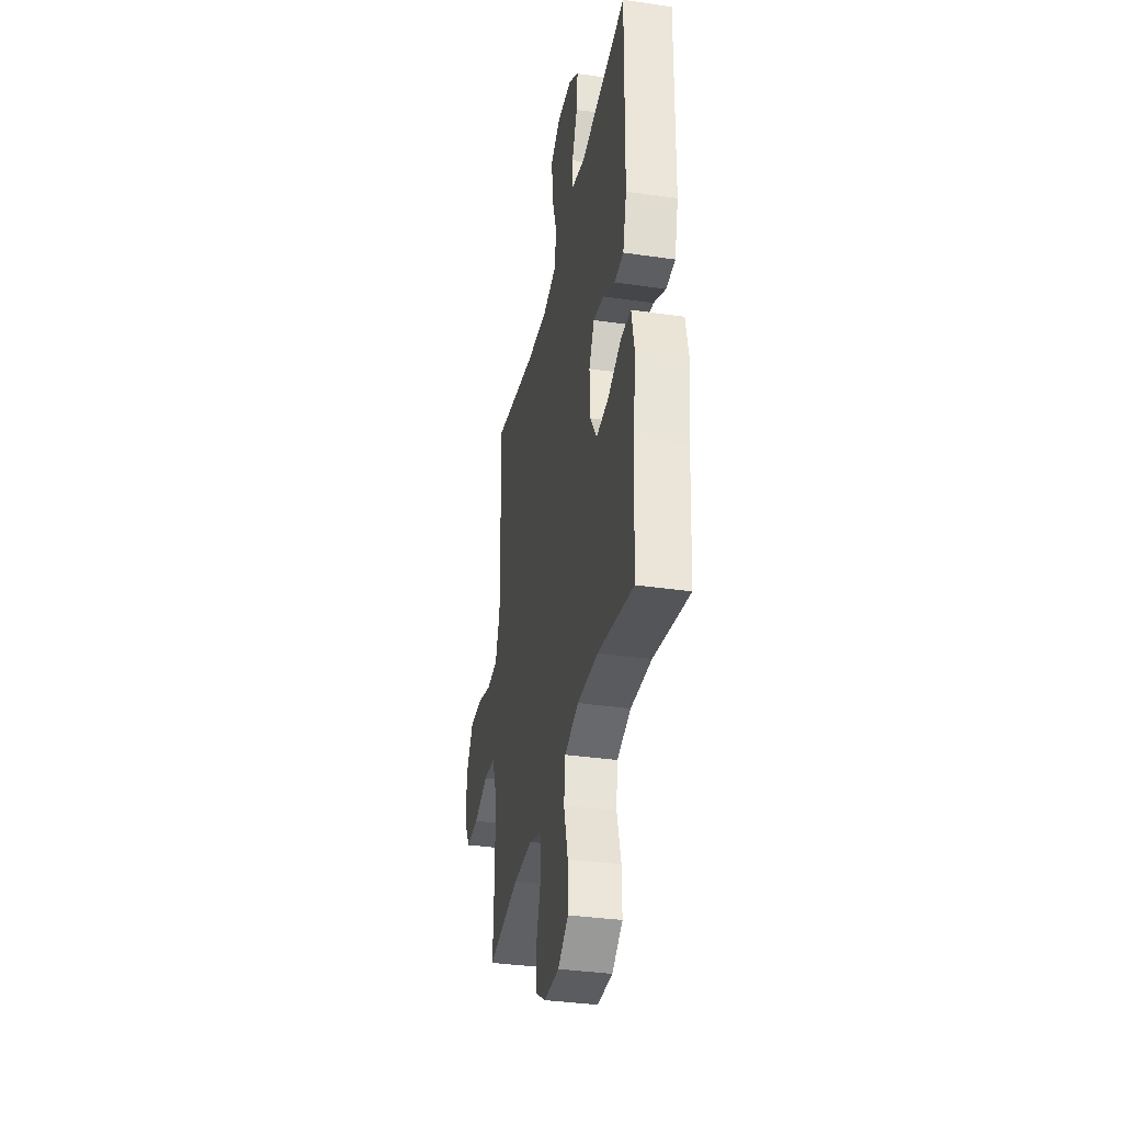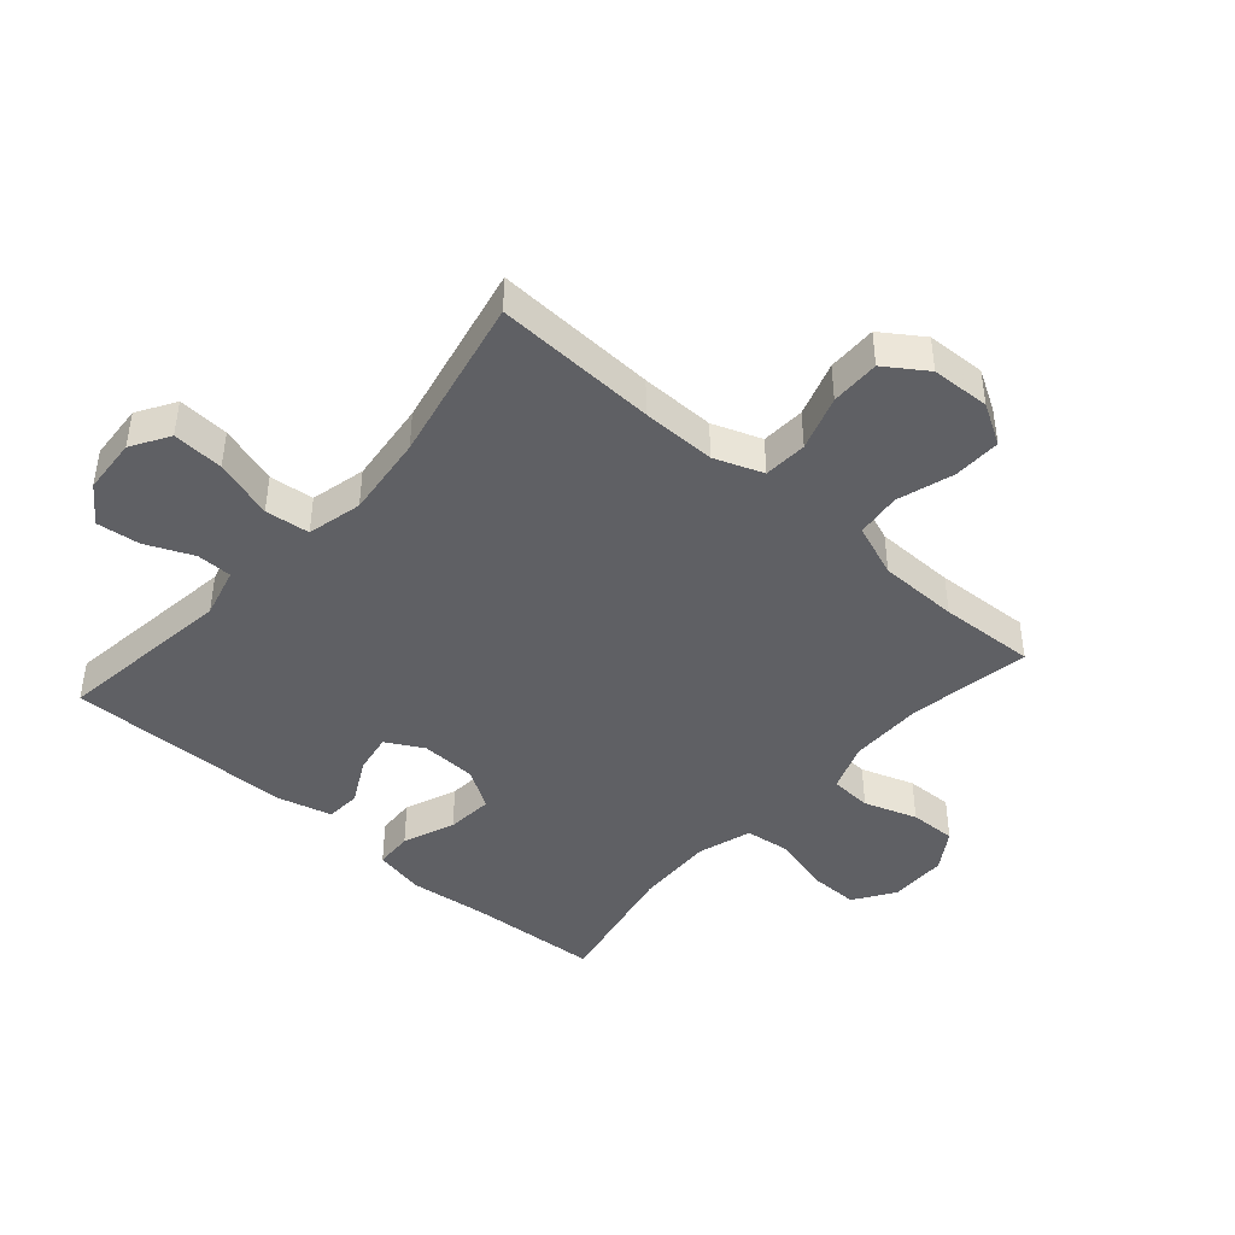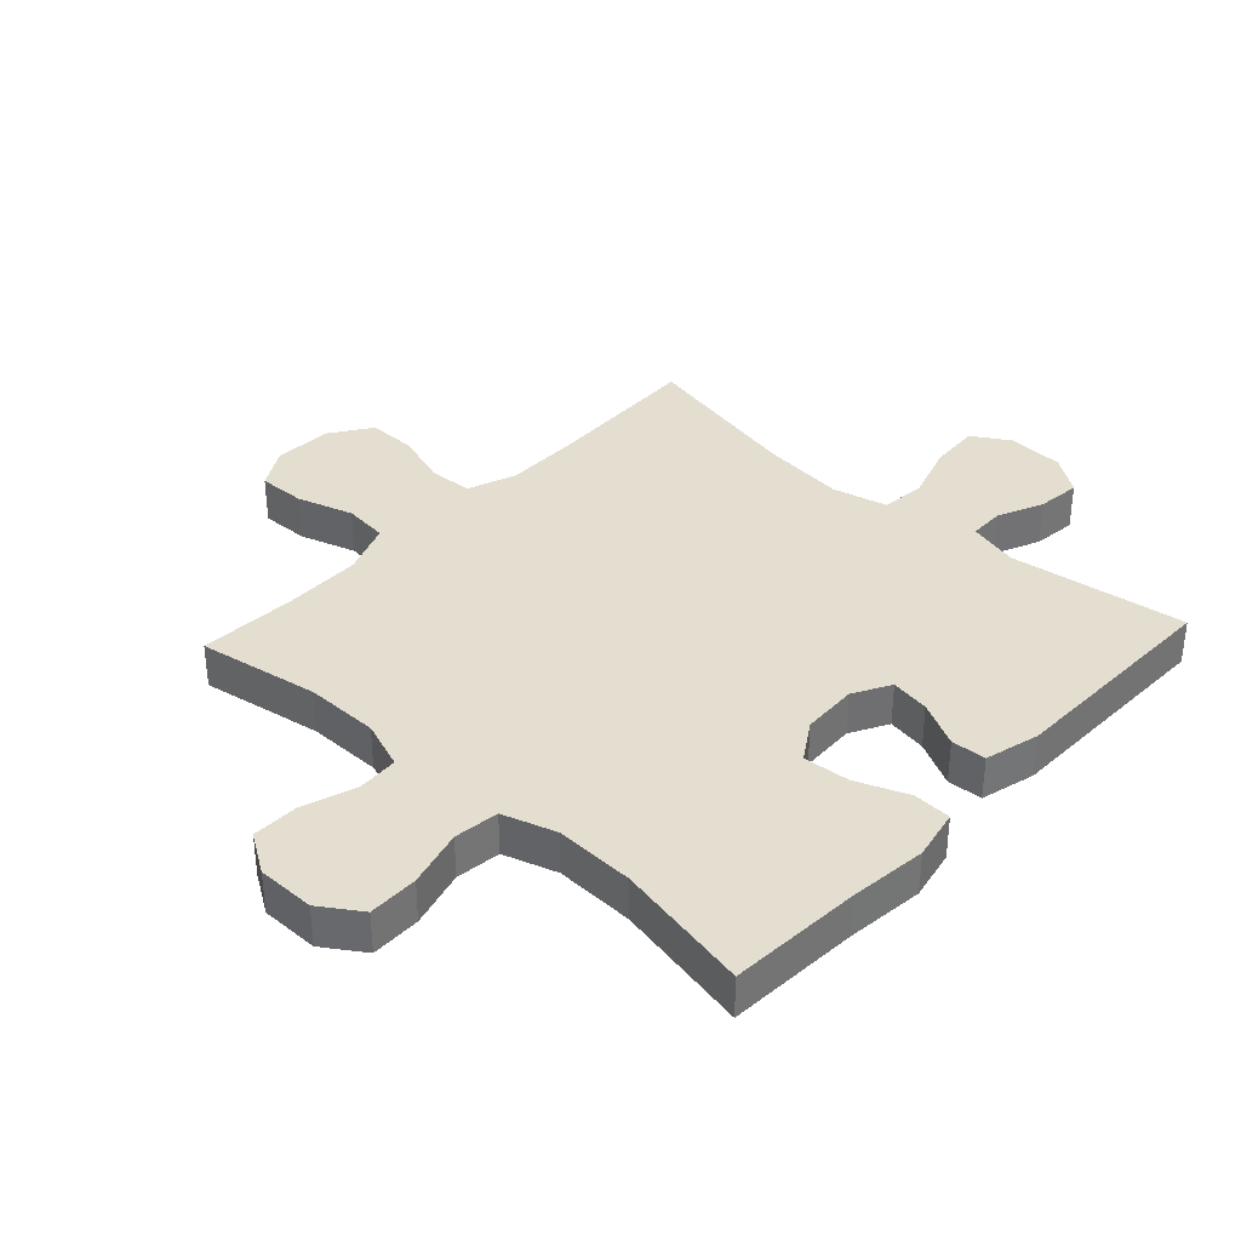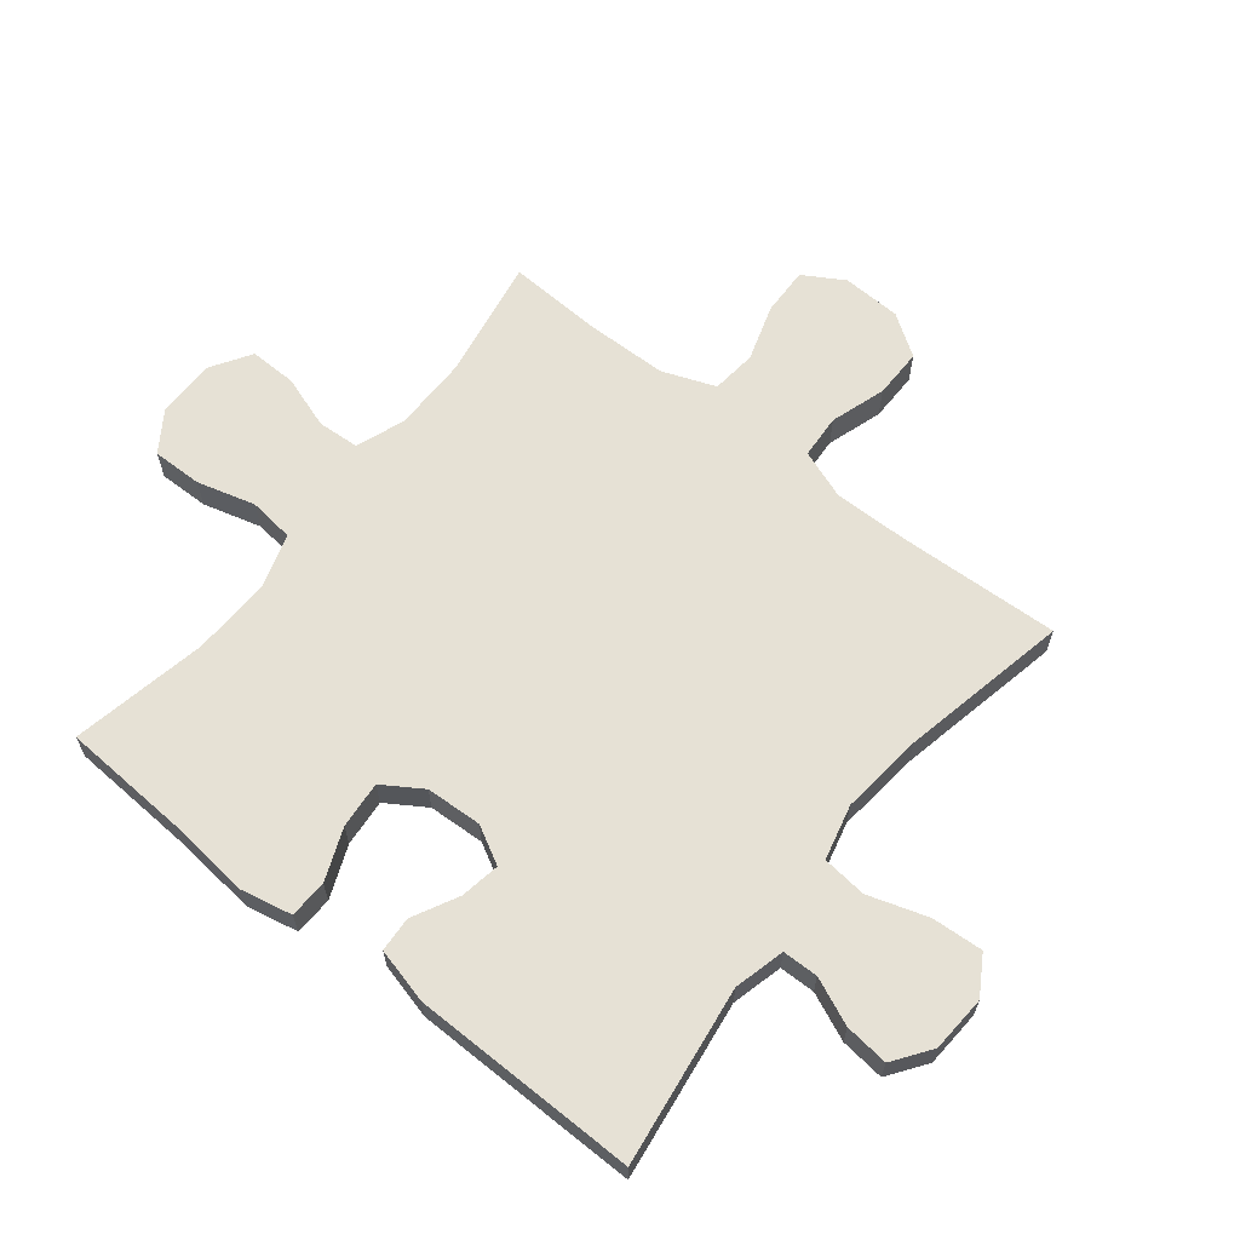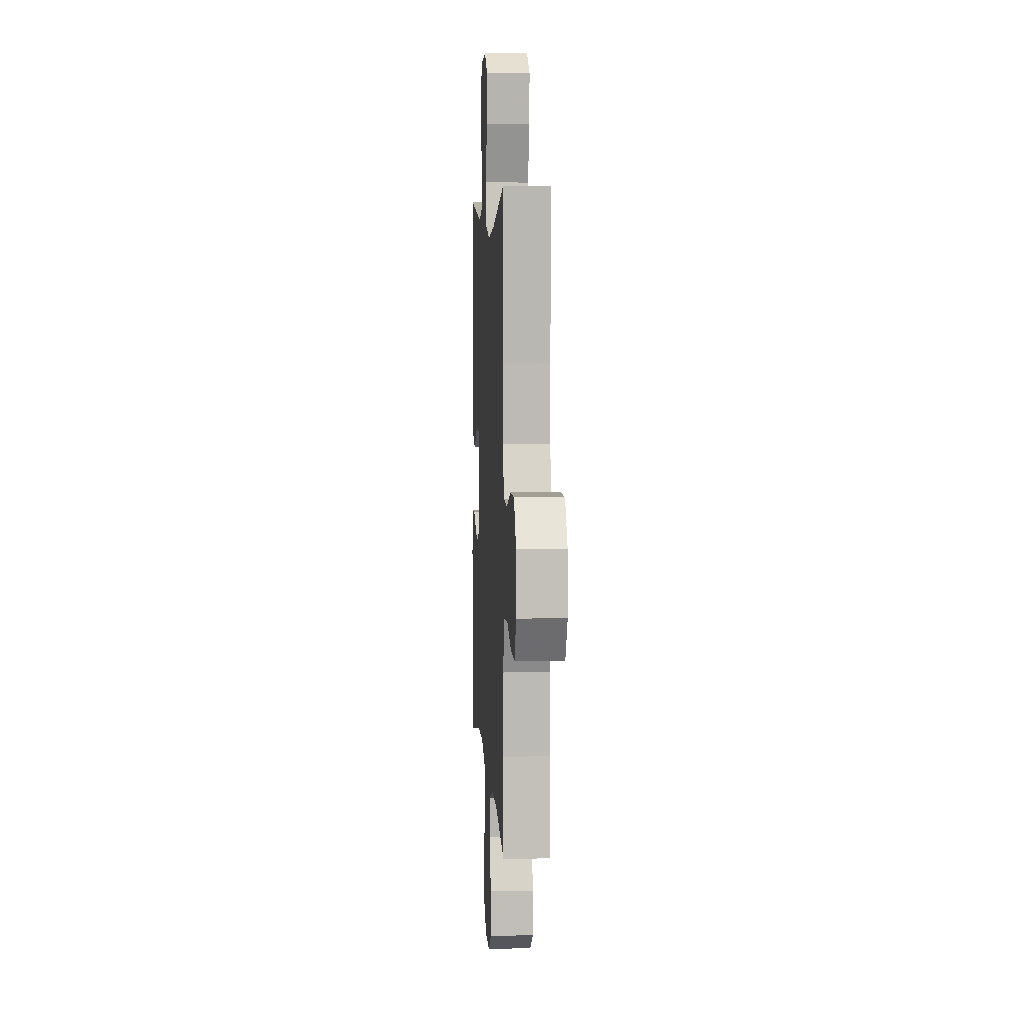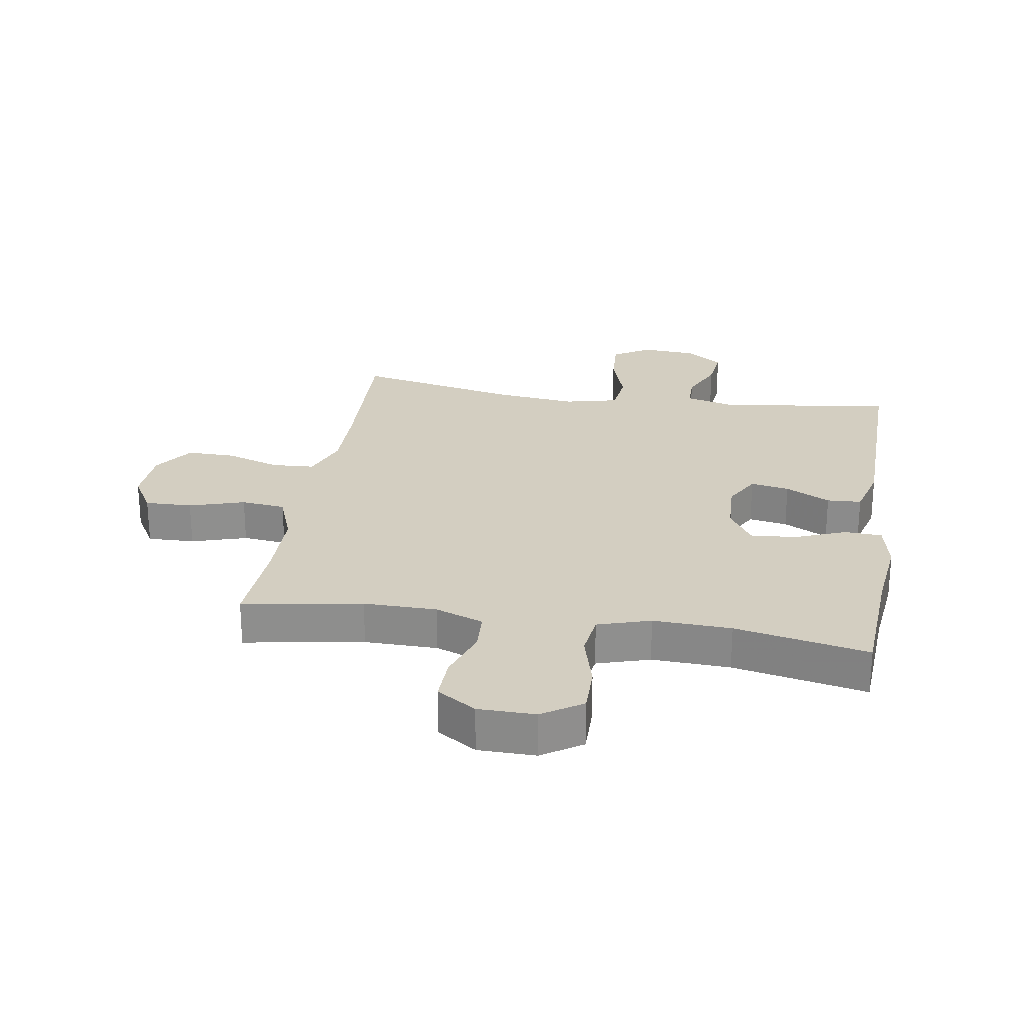
<metadata>
{"format":"obj","ext":"obj","renderer":"f3d","projection":"perspective","resolution":1024,"background":"white","views":[{"elev":-35.4,"azim":-100.9,"up":"+Z"},{"elev":-43.6,"azim":48.7,"up":"+Y"},{"elev":35.9,"azim":-137.3,"up":"+Y"},{"elev":64.2,"azim":-51.8,"up":"+Y"},{"elev":6.1,"azim":86.5,"up":"+Z"},{"elev":25.2,"azim":-170.8,"up":"+Y"}]}
</metadata>
<code>
v 0.5 0.07 0.5
v 0.489 0.07 0.241
v 0.488 0.07 0.122
v 0.517 0.07 0.044
v 0.587 0.07 0.04
v 0.675 0.07 0.069
v 0.754 0.07 0.07
v 0.799 0.07 0.004
v 0.803 0.07 -0.09
v 0.765 0.07 -0.155
v 0.688 0.07 -0.153
v 0.598 0.07 -0.125
v 0.526 0.07 -0.133
v 0.494 0.07 -0.218
v 0.492 0.07 -0.346
v 0.5 0.07 -0.5
v 0.305 0.07 -0.467
v 0.186 0.07 -0.468
v 0.108 0.07 -0.497
v 0.104 0.07 -0.564
v 0.133 0.07 -0.649
v 0.135 0.07 -0.724
v 0.071 0.07 -0.765
v -0.022 0.07 -0.766
v -0.087 0.07 -0.723
v -0.086 0.07 -0.643
v -0.061 0.07 -0.55
v -0.07 0.07 -0.478
v -0.156 0.07 -0.451
v -0.283 0.07 -0.456
v -0.5 0.07 -0.5
v -0.513 0.07 -0.288
v -0.527 0.07 -0.163
v -0.51 0.07 -0.081
v -0.449 0.07 -0.078
v -0.366 0.07 -0.111
v -0.291 0.07 -0.117
v -0.251 0.07 -0.054
v -0.247 0.07 0.036
v -0.28 0.07 0.096
v -0.343 0.07 0.085
v -0.416 0.07 0.047
v -0.472 0.07 0.05
v -0.495 0.07 0.138
v -0.5 0.07 0.5
v -0.215 0.07 0.462
v -0.134 0.07 0.483
v -0.133 0.07 0.54
v -0.166 0.07 0.615
v -0.174 0.07 0.685
v -0.114 0.07 0.728
v -0.024 0.07 0.734
v 0.037 0.07 0.697
v 0.032 0.07 0.615
v 0.002 0.07 0.52
v 0.01 0.07 0.449
v 0.098 0.07 0.428
v 0.231 0.07 0.443
v 0.5 0 0.5
v 0.489 0 0.241
v 0.488 0 0.122
v 0.517 0 0.044
v 0.587 0 0.04
v 0.675 0 0.069
v 0.754 0 0.07
v 0.799 0 0.004
v 0.803 0 -0.09
v 0.765 0 -0.155
v 0.688 0 -0.153
v 0.598 0 -0.125
v 0.526 0 -0.133
v 0.494 0 -0.218
v 0.492 0 -0.346
v 0.5 0 -0.5
v 0.305 0 -0.467
v 0.186 0 -0.468
v 0.108 0 -0.497
v 0.104 0 -0.564
v 0.133 0 -0.649
v 0.135 0 -0.724
v 0.071 0 -0.765
v -0.022 0 -0.766
v -0.087 0 -0.723
v -0.086 0 -0.643
v -0.061 0 -0.55
v -0.07 0 -0.478
v -0.156 0 -0.451
v -0.283 0 -0.456
v -0.5 0 -0.5
v -0.513 0 -0.288
v -0.527 0 -0.163
v -0.51 0 -0.081
v -0.449 0 -0.078
v -0.366 0 -0.111
v -0.291 0 -0.117
v -0.251 0 -0.054
v -0.247 0 0.036
v -0.28 0 0.096
v -0.343 0 0.085
v -0.416 0 0.047
v -0.472 0 0.05
v -0.495 0 0.138
v -0.5 0 0.5
v -0.215 0 0.462
v -0.134 0 0.483
v -0.133 0 0.54
v -0.166 0 0.615
v -0.174 0 0.685
v -0.114 0 0.728
v -0.024 0 0.734
v 0.037 0 0.697
v 0.032 0 0.615
v 0.002 0 0.52
v 0.01 0 0.449
v 0.098 0 0.428
v 0.231 0 0.443
f 52 53 54 55
f 52 55 56
f 51 52 56
f 48 49 50 51
f 47 48 51 56
f 46 47 56 57
f 44 45 46
f 41 42 43 44
f 40 41 44 46
f 39 40 46 57
f 33 34 35 36
f 32 33 36 37
f 30 31 32 37
f 29 30 37 38
f 24 25 26 27
f 24 27 28
f 23 24 28
f 20 21 22 23
f 19 20 23 28
f 18 19 28 29
f 15 16 17
f 14 15 17 18
f 13 14 18 29
f 9 10 11 12
f 9 12 13
f 8 9 13
f 5 6 7 8
f 4 5 8 13
f 3 4 13 29
f 58 1 2
f 38 39 57 58
f 29 38 58
f 2 3 29 58
f 113 112 111 110
f 114 113 110
f 114 110 109
f 109 108 107 106
f 114 109 106 105
f 115 114 105 104
f 104 103 102
f 102 101 100 99
f 104 102 99 98
f 115 104 98 97
f 94 93 92 91
f 95 94 91 90
f 95 90 89 88
f 96 95 88 87
f 85 84 83 82
f 86 85 82
f 86 82 81
f 81 80 79 78
f 86 81 78 77
f 87 86 77 76
f 75 74 73
f 76 75 73 72
f 87 76 72 71
f 70 69 68 67
f 71 70 67
f 71 67 66
f 66 65 64 63
f 71 66 63 62
f 87 71 62 61
f 60 59 116
f 116 115 97 96
f 116 96 87
f 116 87 61 60
f 1 59 60 2
f 2 60 61 3
f 3 61 62 4
f 4 62 63 5
f 5 63 64 6
f 6 64 65 7
f 7 65 66 8
f 8 66 67 9
f 9 67 68 10
f 10 68 69 11
f 11 69 70 12
f 12 70 71 13
f 13 71 72 14
f 14 72 73 15
f 15 73 74 16
f 16 74 75 17
f 17 75 76 18
f 18 76 77 19
f 19 77 78 20
f 20 78 79 21
f 21 79 80 22
f 22 80 81 23
f 23 81 82 24
f 24 82 83 25
f 25 83 84 26
f 26 84 85 27
f 27 85 86 28
f 28 86 87 29
f 29 87 88 30
f 30 88 89 31
f 31 89 90 32
f 32 90 91 33
f 33 91 92 34
f 34 92 93 35
f 35 93 94 36
f 36 94 95 37
f 37 95 96 38
f 38 96 97 39
f 39 97 98 40
f 40 98 99 41
f 41 99 100 42
f 42 100 101 43
f 43 101 102 44
f 44 102 103 45
f 45 103 104 46
f 46 104 105 47
f 47 105 106 48
f 48 106 107 49
f 49 107 108 50
f 50 108 109 51
f 51 109 110 52
f 52 110 111 53
f 53 111 112 54
f 54 112 113 55
f 55 113 114 56
f 56 114 115 57
f 57 115 116 58
f 58 116 59 1

</code>
